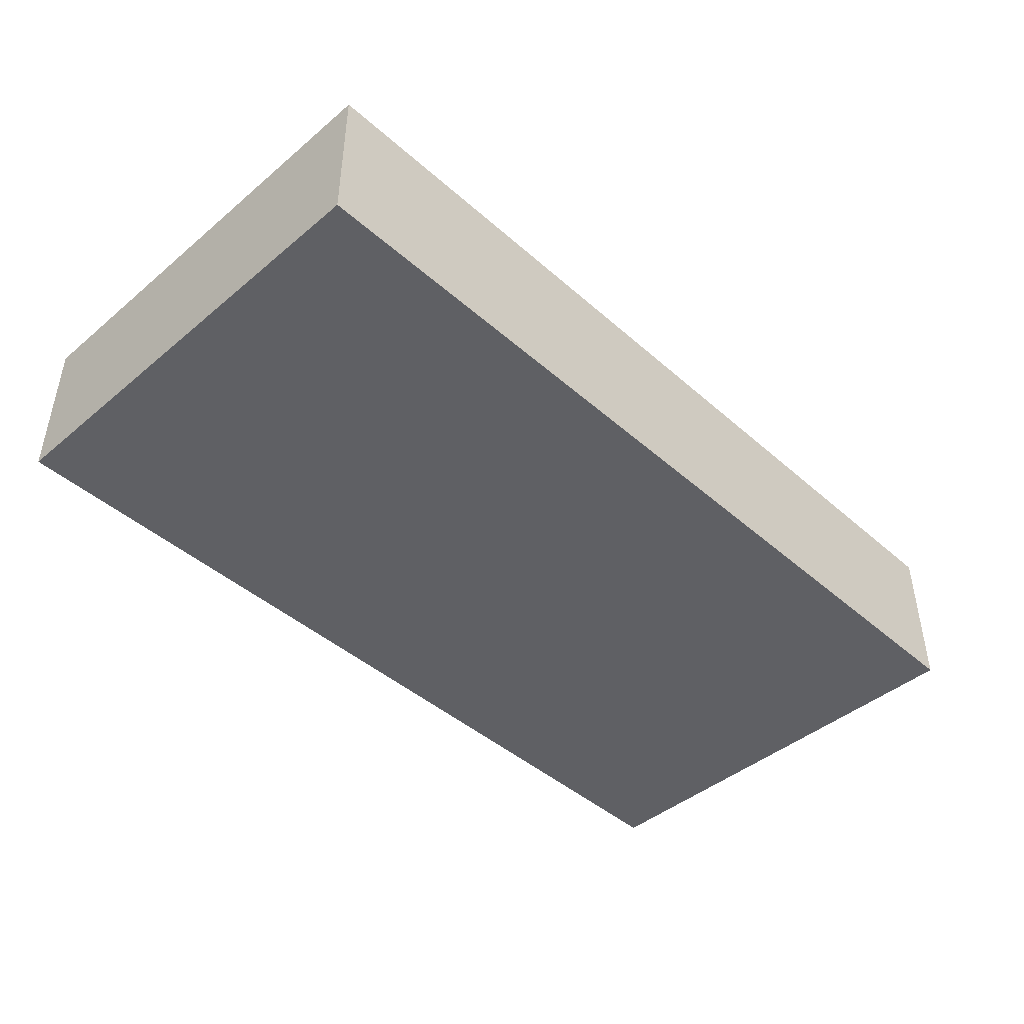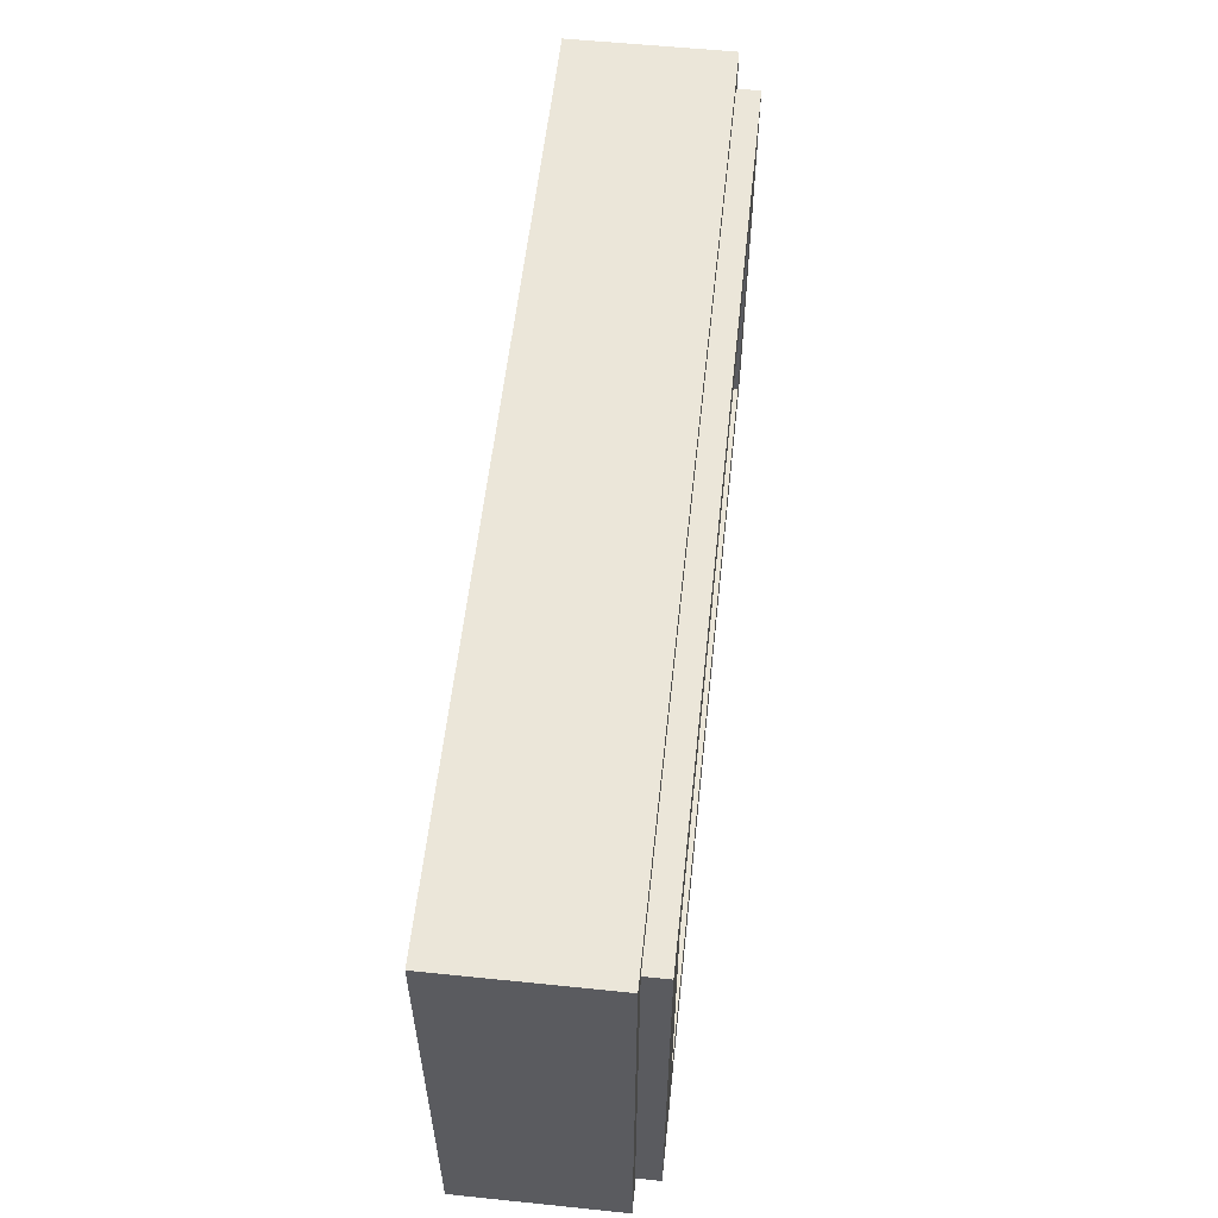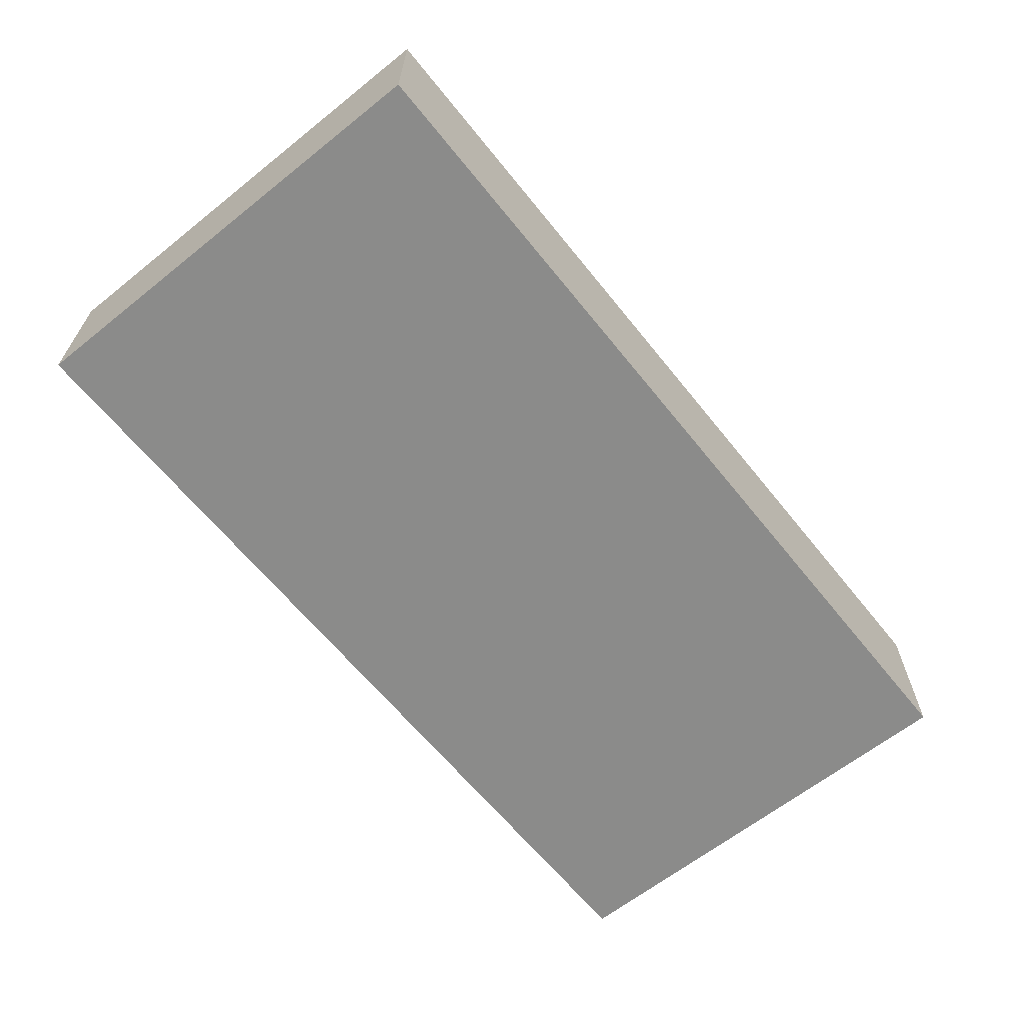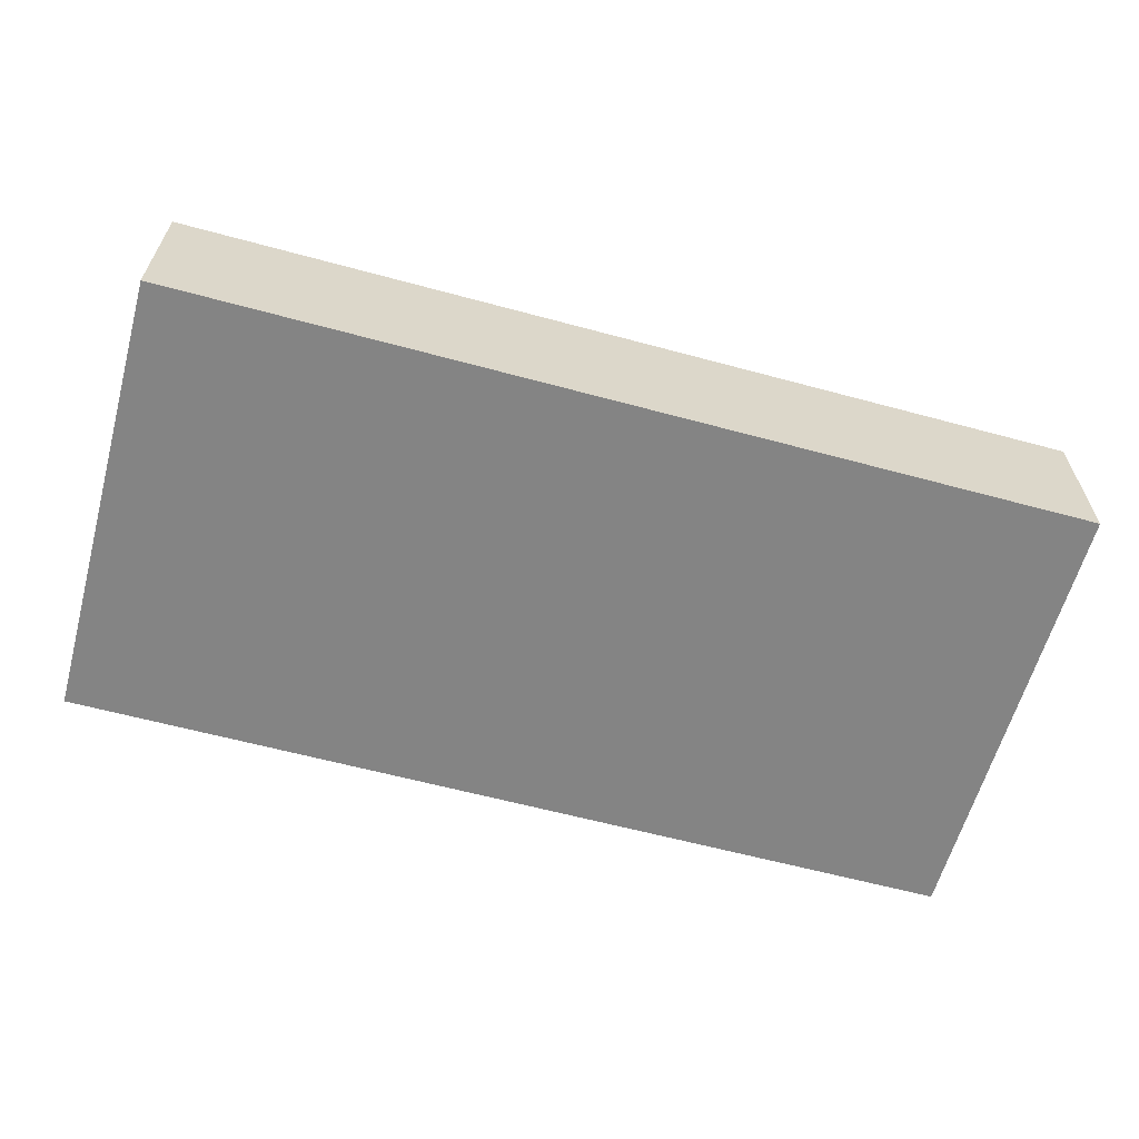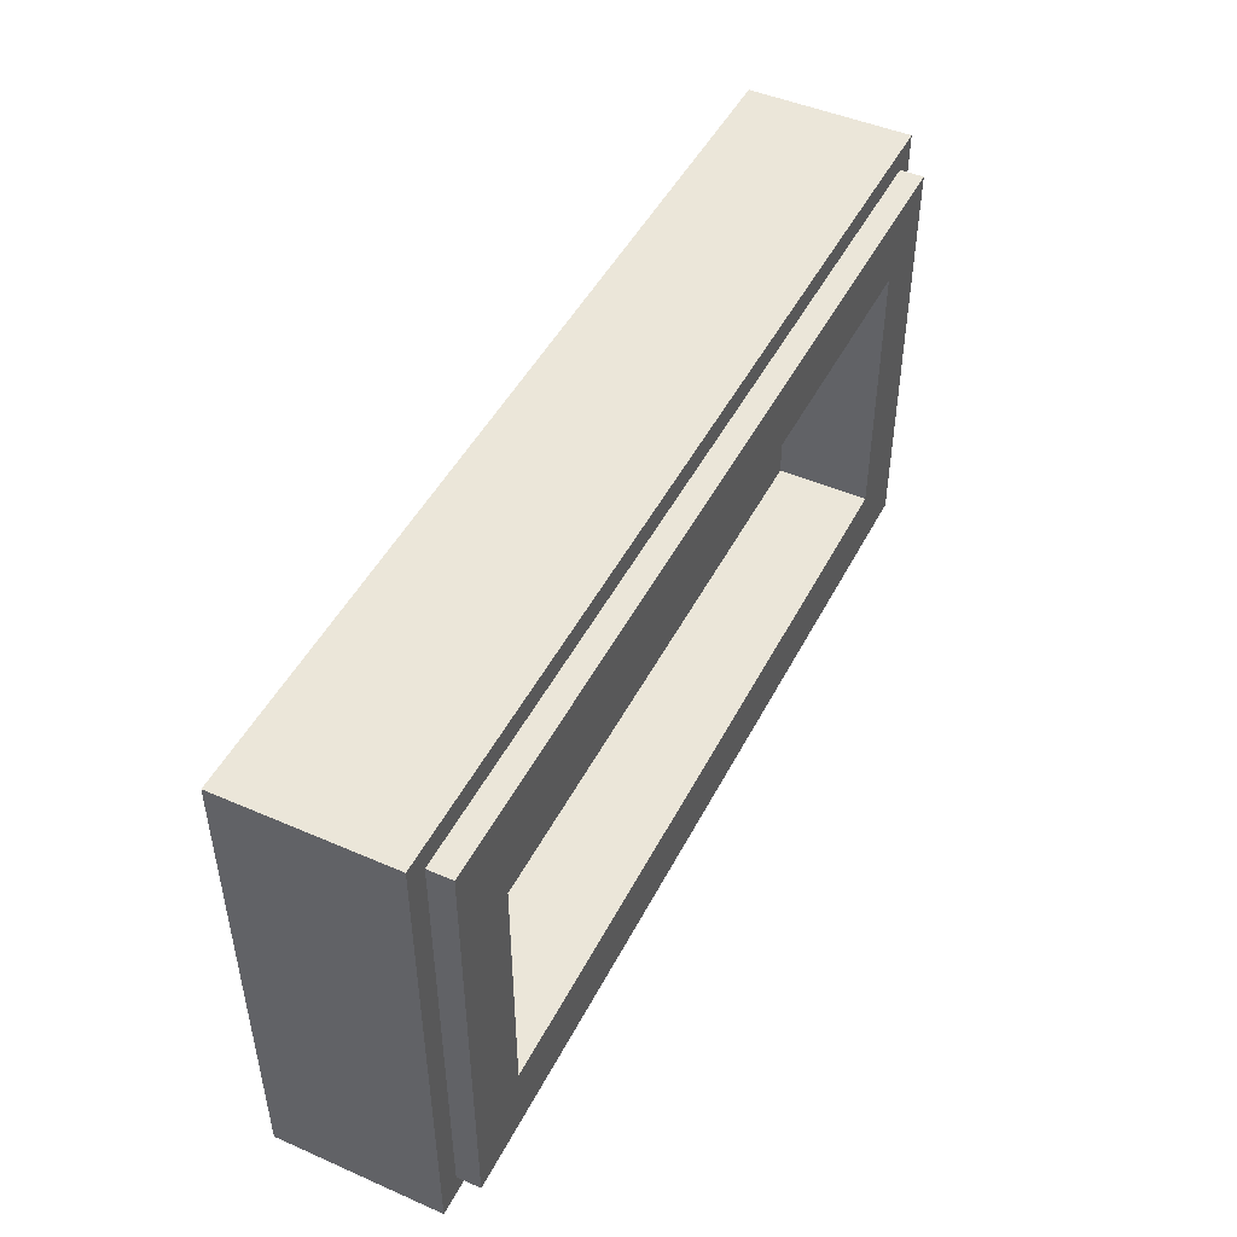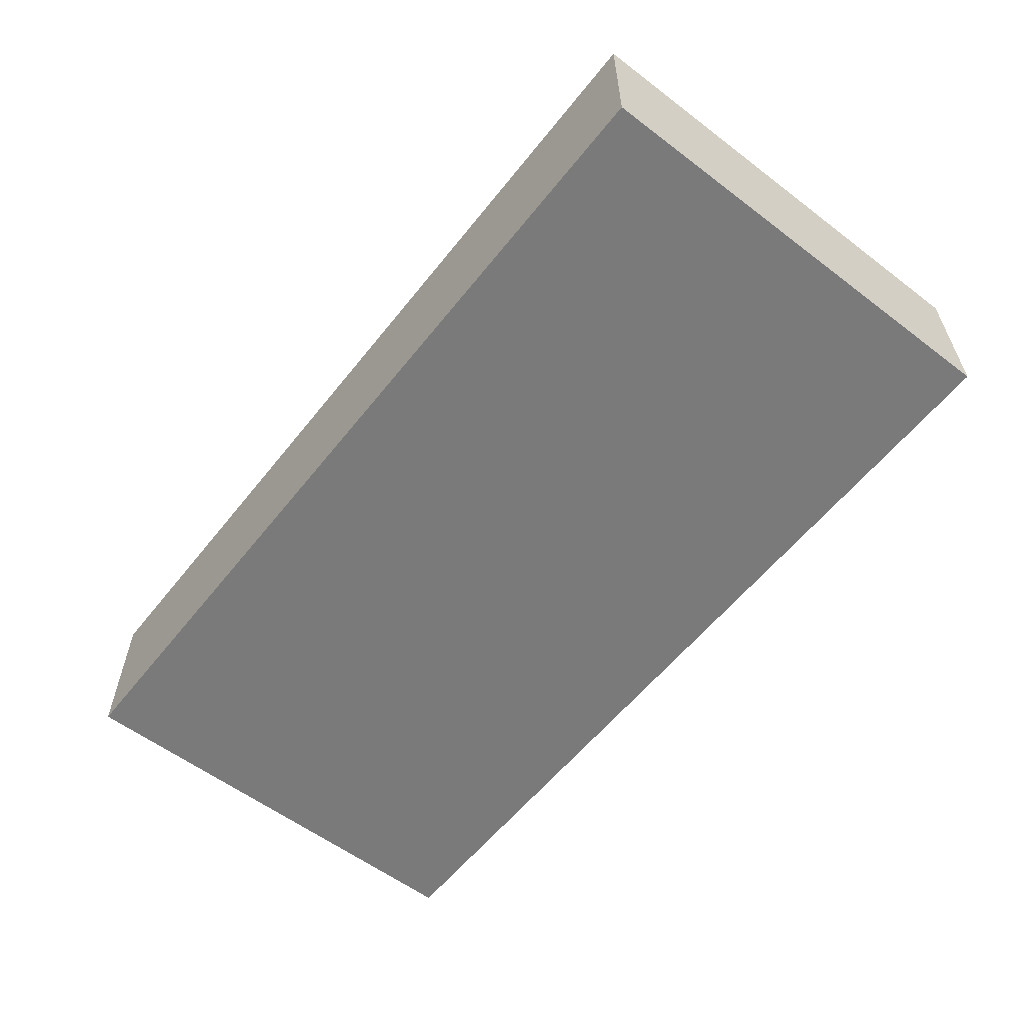
<metadata>
{"format":"obj","ext":"obj","renderer":"f3d","projection":"perspective","resolution":1024,"background":"white","views":[{"elev":-44.2,"azim":134.3,"up":"+Y"},{"elev":56.8,"azim":96.1,"up":"+Z"},{"elev":-63.7,"azim":-51.2,"up":"+Y"},{"elev":-61.4,"azim":164.6,"up":"+Y"},{"elev":47.2,"azim":116.2,"up":"+Z"},{"elev":-58.1,"azim":51.9,"up":"+Y"}]}
</metadata>
<code>
v -1 0.35 0.5
v -1 0 0.5
v 1 0 0.5
v 1 0.35 0.5
v -1 0.35 -0.5
v -1 0 -0.5
v -1 0 0.5
v -1 0.35 0.5
v 1 0.35 -0.5
v 1 0 -0.5
v -1 0 -0.5
v -1 0.35 -0.5
v 1 0.35 0.5
v 1 0 0.5
v 1 0 -0.5
v 1 0.35 -0.5
v -0.95 0.4 0.45
v -0.95 0.35 0.45
v 0.95 0.35 0.45
v 0.95 0.4 0.45
v -0.95 0.4 -0.45
v -0.95 0.35 -0.45
v -0.95 0.35 0.45
v -0.95 0.4 0.45
v 0.95 0.4 -0.45
v 0.95 0.35 -0.45
v -0.95 0.35 -0.45
v -0.95 0.4 -0.45
v 0.95 0.4 0.45
v 0.95 0.35 0.45
v 0.95 0.35 -0.45
v 0.95 0.4 -0.45
v -0.8 0.2 0.3
v 0.8 0.2 0.3
v 0.8 0.2 -0.3
v -0.8 0.2 -0.3
v -0.8 0.2 0.3
v -0.8 0.4 0.3
v 0.8 0.4 0.3
v 0.8 0.2 0.3
v -0.8 0.2 -0.3
v -0.8 0.4 -0.3
v -0.8 0.4 0.3
v -0.8 0.2 0.3
v 0.8 0.2 -0.3
v 0.8 0.4 -0.3
v -0.8 0.4 -0.3
v -0.8 0.2 -0.3
v 0.8 0.2 0.3
v 0.8 0.4 0.3
v 0.8 0.4 -0.3
v 0.8 0.2 -0.3
v -0.95 0.4 0.45
v -0.8 0.4 0.3
v -0.8 0.4 -0.3
v -0.95 0.4 -0.45
v 0.95 0.4 -0.45
v 0.8 0.4 -0.3
v 0.8 0.4 0.3
v 0.95 0.4 0.45
v 0.95 0.4 0.45
v 0.8 0.4 0.3
v -0.8 0.4 0.3
v -0.95 0.4 0.45
v -0.95 0.4 -0.45
v -0.8 0.4 -0.3
v 0.8 0.4 -0.3
v 0.95 0.4 -0.45
v -1 0.35 0.5
v -0.95 0.35 0.45
v -0.95 0.35 -0.45
v -1 0.35 -0.5
v 1 0.35 -0.5
v 0.95 0.35 -0.45
v 0.95 0.35 0.45
v 1 0.35 0.5
v 1 0.35 0.5
v 0.95 0.35 0.45
v -0.95 0.35 0.45
v -1 0.35 0.5
v -1 0.35 -0.5
v -0.95 0.35 -0.45
v 0.95 0.35 -0.45
v 1 0.35 -0.5
v 0.9 0 -0.5
v 1 0 -0.4
v 1 0 -0.15
v 0.65 0 -0.5
v 0.4 0 -0.5
v 1 0 0.1
v 1 0 0.35
v 0.15 0 -0.5
v 0 0 -0.4
v 0.9 0 0.5
v 0.65 0 0.5
v 0 0 -0.15
v 0 0 0.1
v 0.4 0 0.5
v 0.15 0 0.5
v 0 0 0.35
v -1 0 -0.4
v -0.9 0 -0.5
v -0.65 0 -0.5
v -1 0 -0.15
v -1 0 0.1
v -0.4 0 -0.5
v -0.15 0 -0.5
v -1 0 0.35
v -0.9 0 0.5
v 0 0 -0.4
v 0 0 -0.15
v -0.65 0 0.5
v -0.4 0 0.5
v 0 0 0.1
v 0 0 0.35
v -0.15 0 0.5
v 1 0 -0.5
v 1 0 -0.4
v 0.9 0 -0.5
v 0.65 0 -0.5
v 1 0 -0.15
v 1 0 0.1
v 0.4 0 -0.5
v 0.15 0 -0.5
v 1 0 0.35
v 1 0 0.5
v 0 0 -0.5
v 0 0 -0.5
v 1 0 0.5
v 0.9 0 0.5
v 0 0 -0.4
v 0 0 -0.15
v 0.65 0 0.5
v 0.4 0 0.5
v 0 0 0.1
v 0 0 0.35
v 0.15 0 0.5
v 0 0 0.5
v -1 0 -0.5
v -0.9 0 -0.5
v -1 0 -0.4
v -1 0 -0.15
v -0.65 0 -0.5
v -0.4 0 -0.5
v -1 0 0.1
v -1 0 0.35
v -0.15 0 -0.5
v 0 0 -0.5
v -1 0 0.5
v -1 0 0.5
v 0 0 -0.5
v 0 0 -0.4
v -0.9 0 0.5
v -0.65 0 0.5
v 0 0 -0.15
v 0 0 0.1
v -0.4 0 0.5
v -0.15 0 0.5
v 0 0 0.35
v 0 0 0.5
g mesh1775963
f 1 2 3
f 3 4 1
f 5 6 7
f 7 8 5
f 9 10 11
f 11 12 9
f 13 14 15
f 15 16 13
g mesh1775965
f 17 18 19
f 19 20 17
f 21 22 23
f 23 24 21
f 25 26 27
f 27 28 25
f 29 30 31
f 31 32 29
g mesh1775967
f 33 34 35
f 35 36 33
f 37 38 39
f 39 40 37
f 41 42 43
f 43 44 41
f 45 46 47
f 47 48 45
f 49 50 51
f 51 52 49
f 53 54 55
f 55 56 53
f 57 58 59
f 59 60 57
f 61 62 63
f 63 64 61
f 65 66 67
f 67 68 65
f 69 70 71
f 71 72 69
f 73 74 75
f 75 76 73
f 77 78 79
f 79 80 77
f 81 82 83
f 83 84 81
f 85 86 87
f 87 88 85
f 89 90 91
f 91 92 89
f 93 94 95
f 95 96 93
f 97 98 99
f 99 100 97
f 101 102 103
f 103 104 101
f 105 106 107
f 107 108 105
f 109 110 111
f 111 112 109
f 113 114 115
f 115 116 113
f 117 118 119
f 120 121 122
f 122 123 120
f 124 125 126
f 126 127 124
f 128 129 130
f 130 131 128
f 132 133 134
f 134 135 132
f 136 137 138
f 139 140 141
f 142 143 144
f 144 145 142
f 146 147 148
f 148 149 146
f 150 151 152
f 152 153 150
f 154 155 156
f 156 157 154
f 158 159 160

</code>
